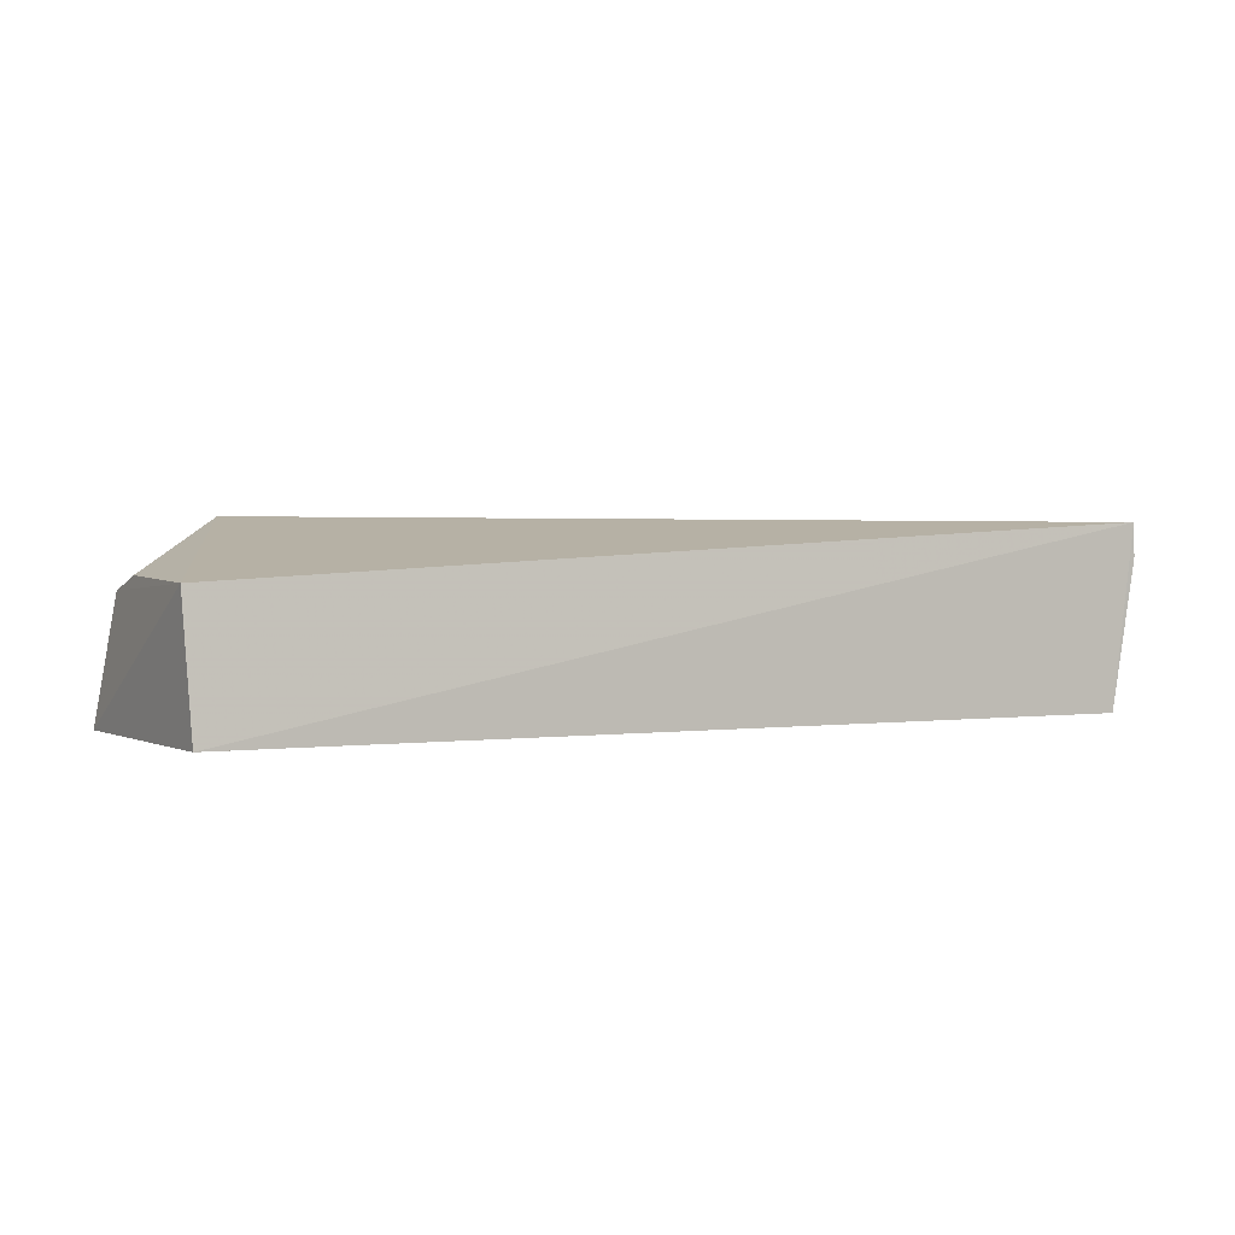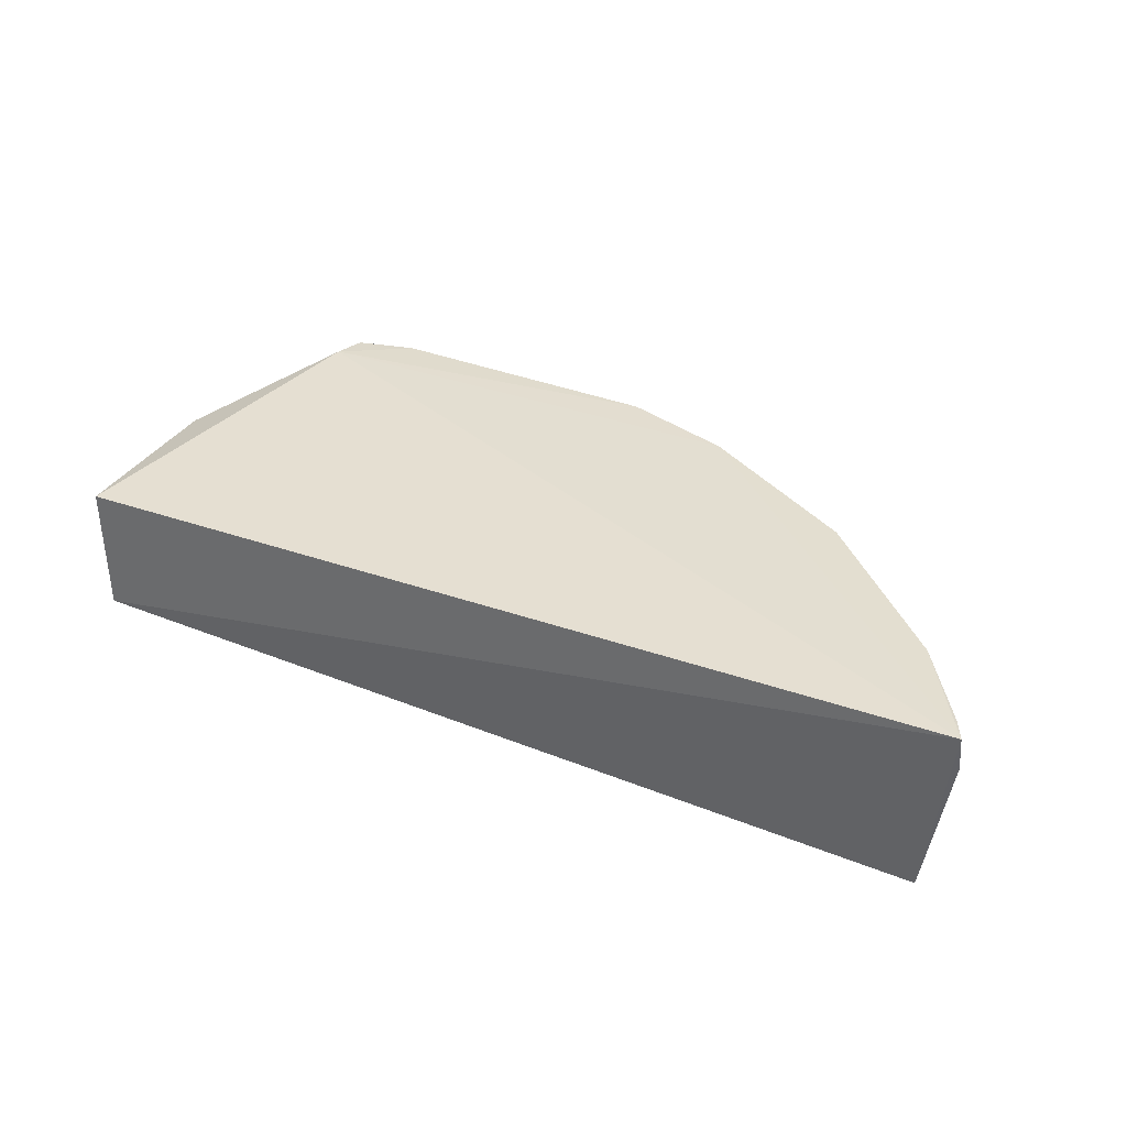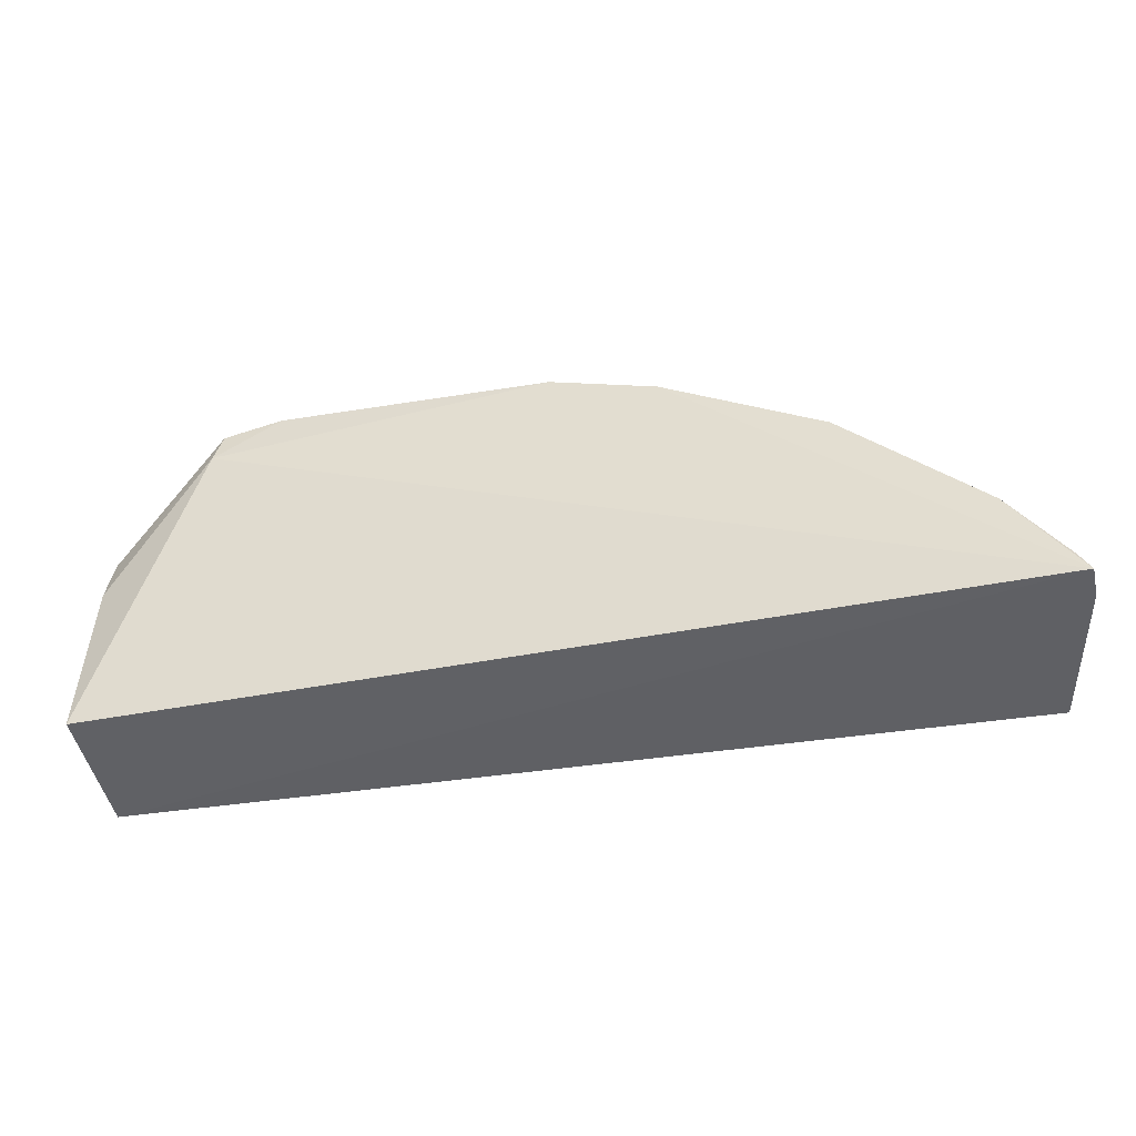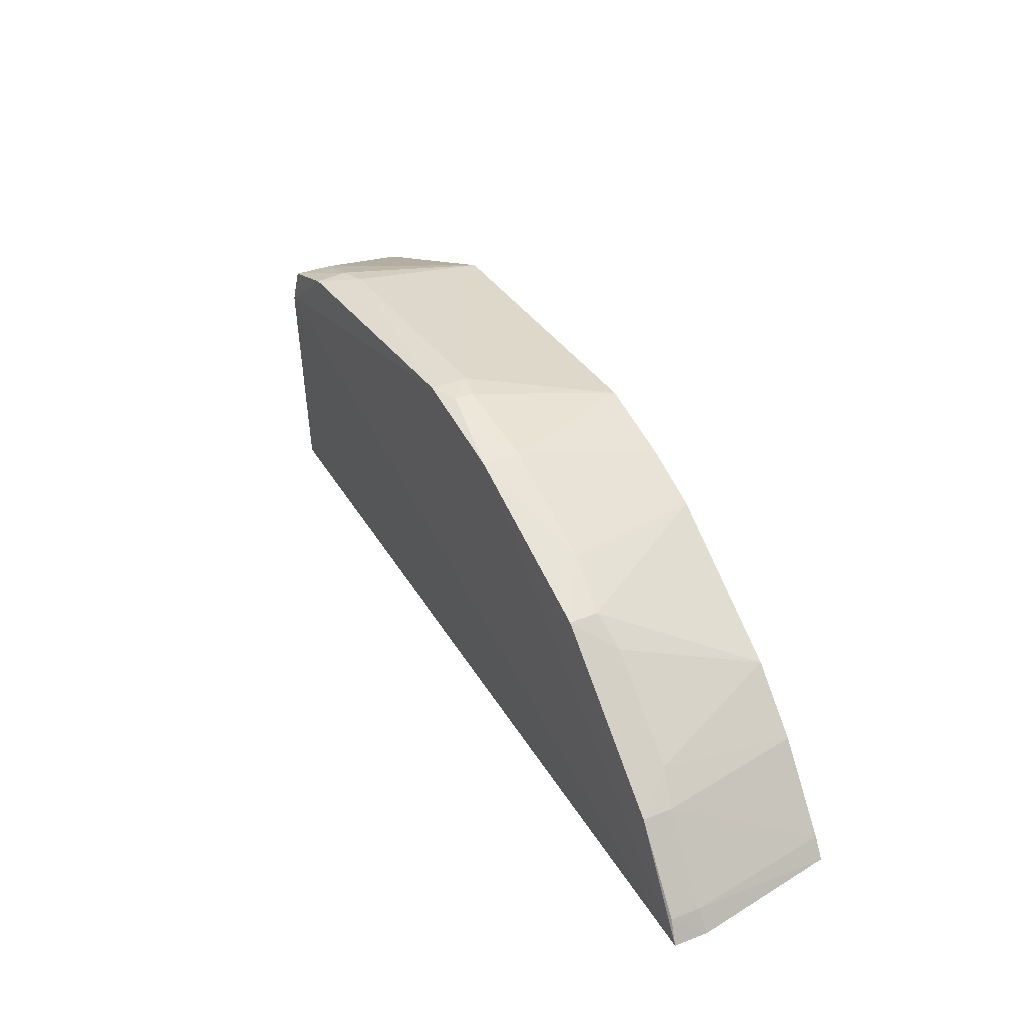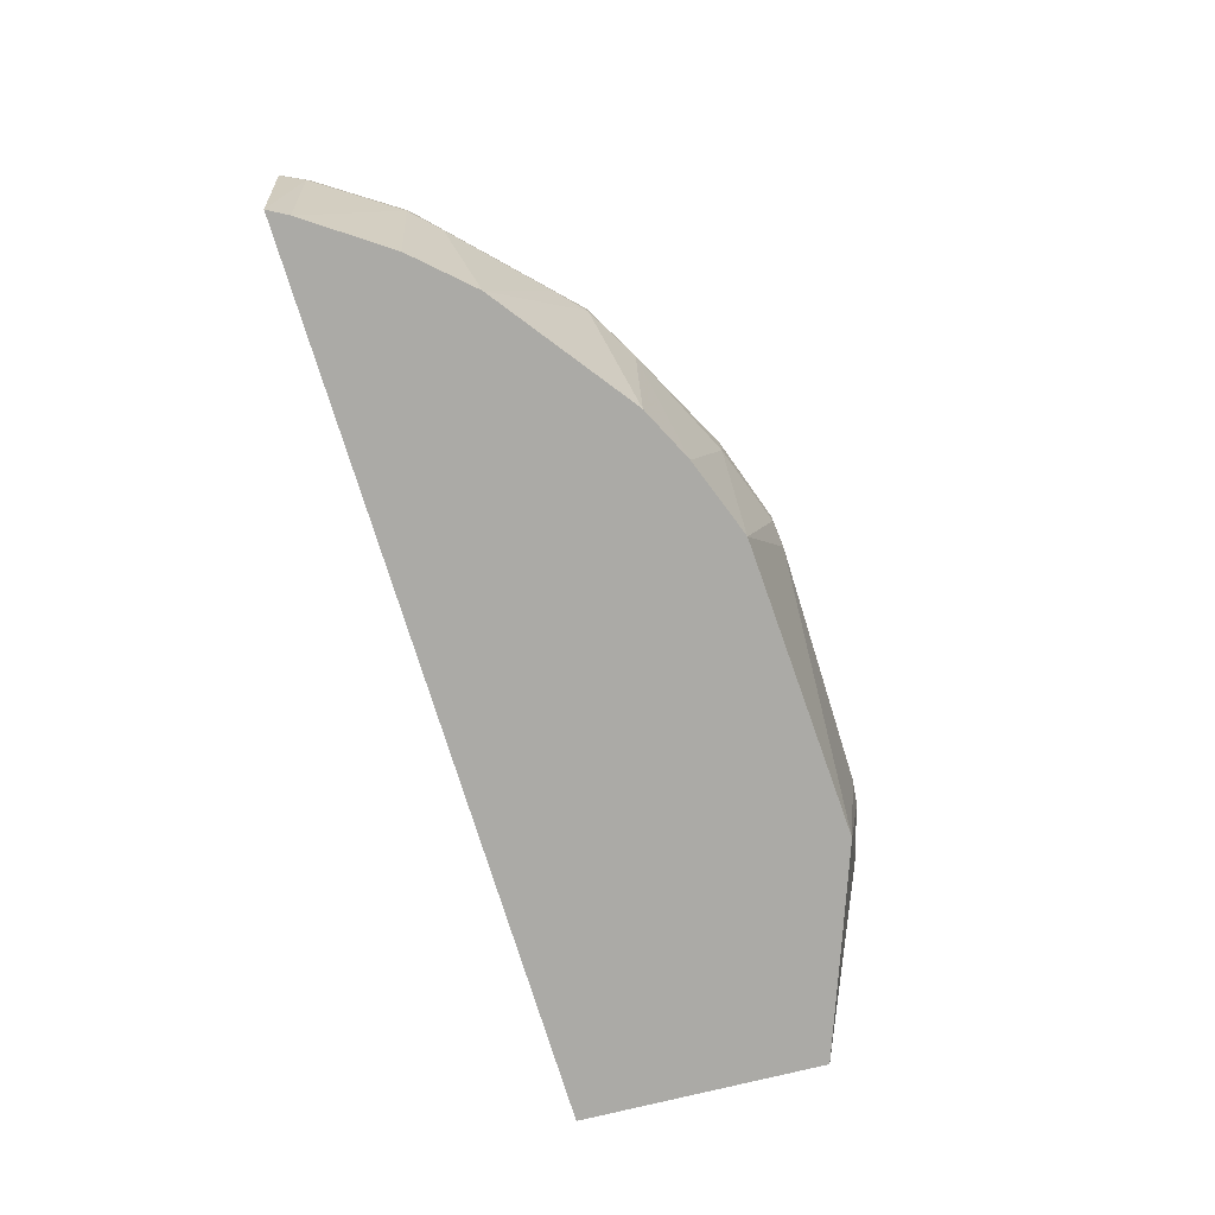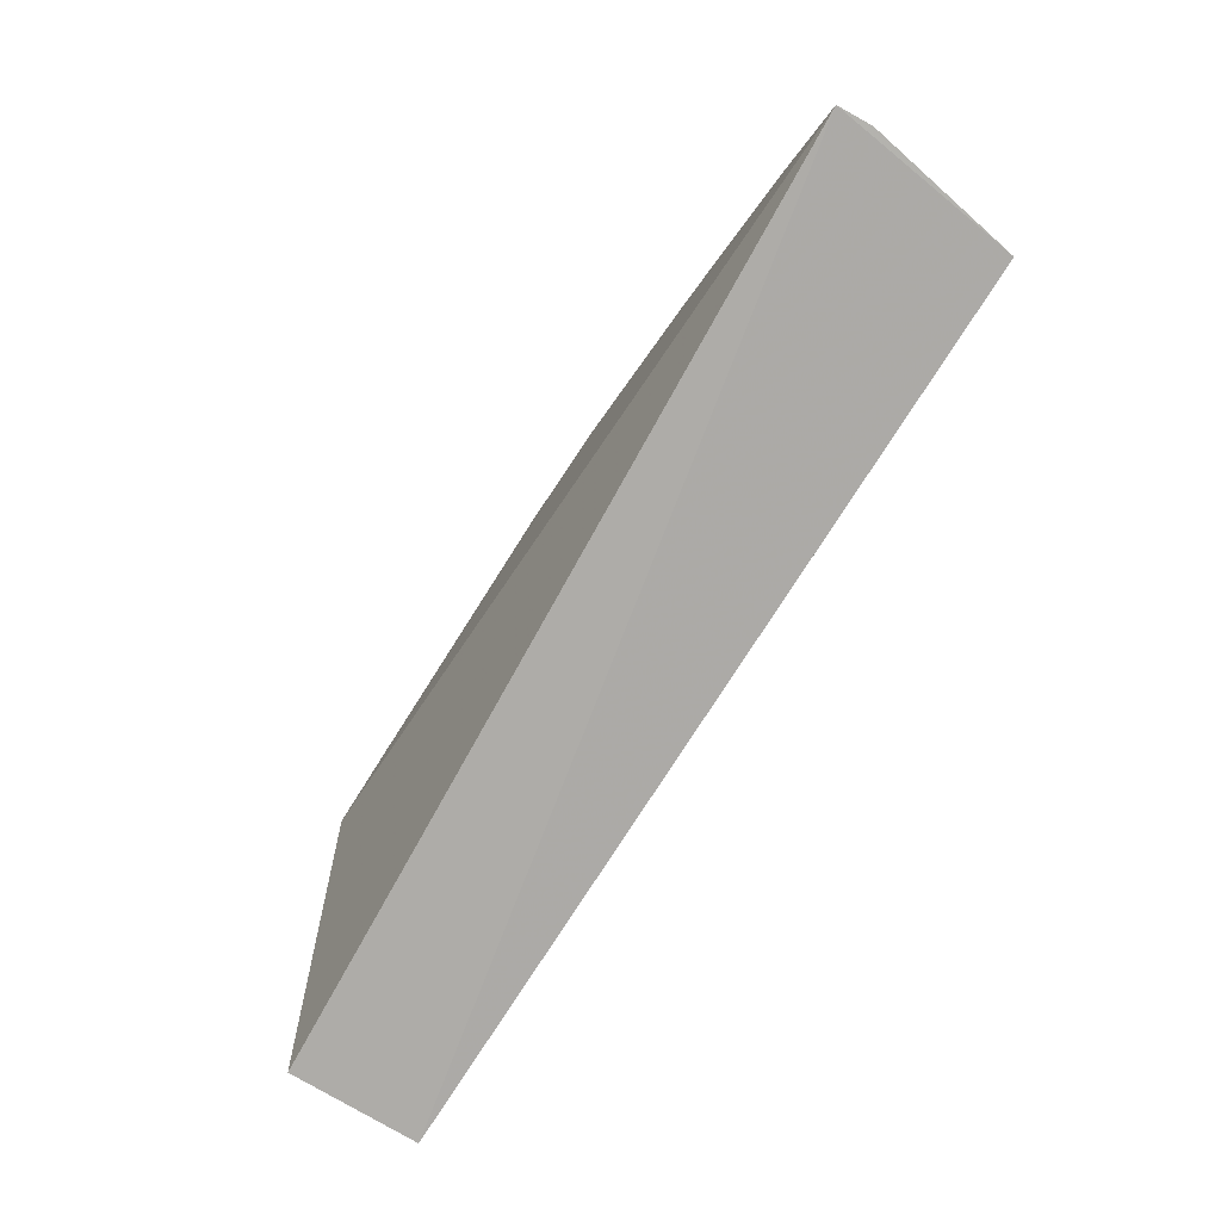
<metadata>
{"format":"obj","ext":"obj","renderer":"f3d","projection":"perspective","resolution":1024,"background":"white","views":[{"elev":1.5,"azim":-28.4,"up":"+Z"},{"elev":36.2,"azim":27.1,"up":"+Z"},{"elev":-46.3,"azim":10.2,"up":"+Y"},{"elev":33.5,"azim":60.7,"up":"+Y"},{"elev":-75.7,"azim":106.5,"up":"+Z"},{"elev":-77.0,"azim":57.6,"up":"+Y"}]}
</metadata>
<code>
v 0.3178 0.1622 0.498
v 0.3064 0.1641 0.4015
v 0.1273 0.3333 0.4775
v -0.07469 0.349 0.498
v -0.1728 0.1728 0.4694
v -0.0614 0.3421 0.4015
v 0.1273 0.3333 0.498
v 0.2278 0.2747 0.4775
v -0.1691 0.1691 0.4015
v -0.1094 0.3235 0.4996
v 0.141 0.3177 0.4015
v 0.07036 0.3498 0.4775
v 0.2849 0.2174 0.4816
v 0.1851 0.305 0.4775
v -0.1751 0.3003 0.4015
v 0.07036 0.3498 0.498
v 0.2433 0.2482 0.4015
v -0.06038 0.3516 0.4775
v 0.09819 0.3334 0.4015
v 0.08413 0.3484 0.4914
v 0.3129 0.1748 0.4816
v 0.2121 0.2879 0.4967
v -0.1676 0.2878 0.4649
v -0.1053 0.3409 0.498
v 0.2706 0.2181 0.4015
v 0.271 0.2321 0.4775
v 0.1702 0.3031 0.4015
v 0.0841 0.3482 0.4814
v 0.312 0.1743 0.4969
v 0.3189 0.1628 0.4802
v 0.3004 0.1749 0.4015
v 0.2126 0.2886 0.4816
v -0.1679 0.2583 0.472
v -0.1053 0.3409 0.4775
v 0.2841 0.2167 0.497
v -0.07498 0.3504 0.4808
f 9 2 1
f 9 1 5
f 9 6 2
f 10 5 1
f 10 1 7
f 11 2 6
f 14 3 7
f 14 11 3
f 15 9 5
f 15 6 9
f 16 10 7
f 16 4 10
f 17 2 11
f 18 12 6
f 18 16 12
f 18 4 16
f 19 11 6
f 19 6 12
f 19 3 11
f 20 7 3
f 20 16 7
f 20 12 16
f 22 14 7
f 23 15 5
f 24 10 4
f 24 23 10
f 24 15 23
f 25 2 17
f 26 17 8
f 26 25 17
f 26 13 25
f 26 8 22
f 27 17 11
f 27 11 14
f 28 19 12
f 28 12 20
f 28 20 3
f 28 3 19
f 29 21 13
f 30 1 2
f 30 2 21
f 30 29 1
f 30 21 29
f 31 21 2
f 31 13 21
f 31 25 13
f 31 2 25
f 32 22 8
f 32 14 22
f 32 27 14
f 32 8 17
f 32 17 27
f 33 23 5
f 33 5 10
f 33 10 23
f 34 6 15
f 34 15 24
f 35 26 22
f 35 13 26
f 35 29 13
f 35 1 29
f 35 22 7
f 35 7 1
f 36 18 6
f 36 6 34
f 36 4 18
f 36 34 24
f 36 24 4

</code>
